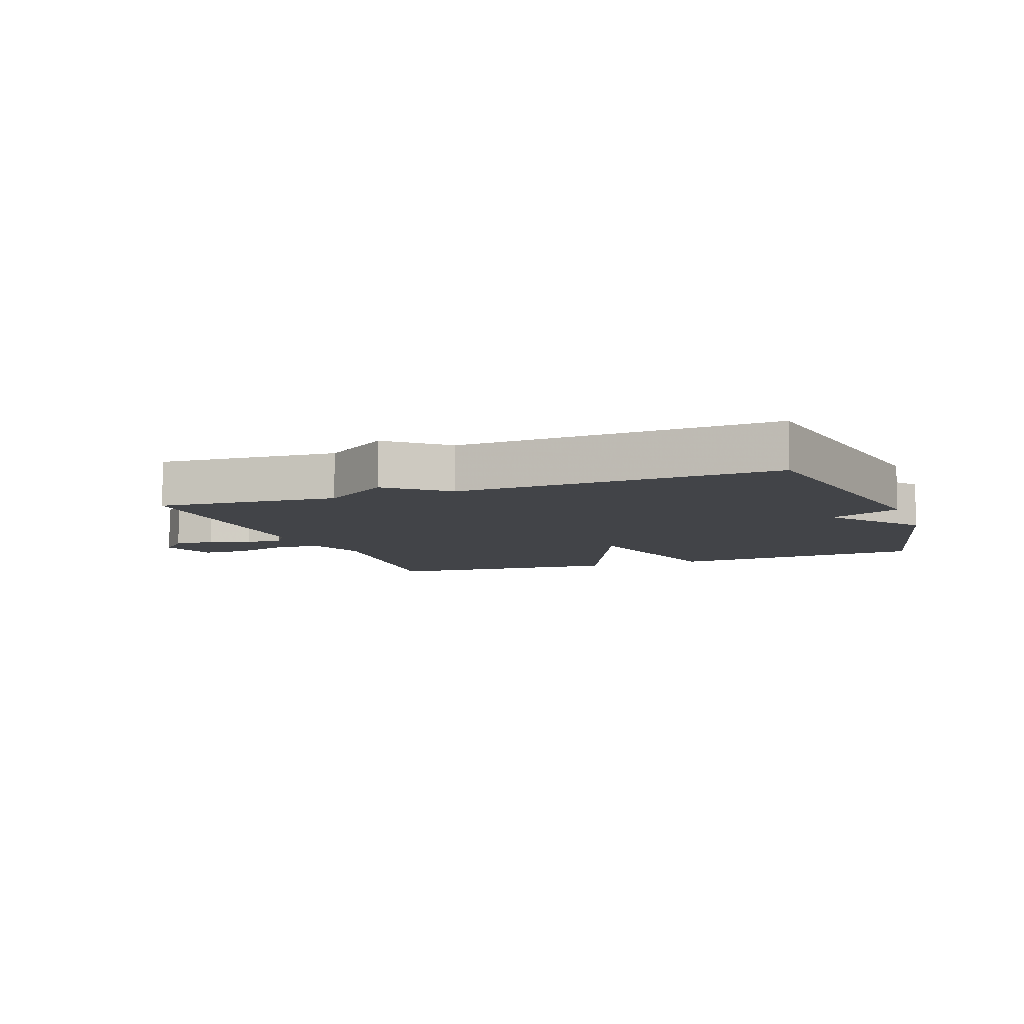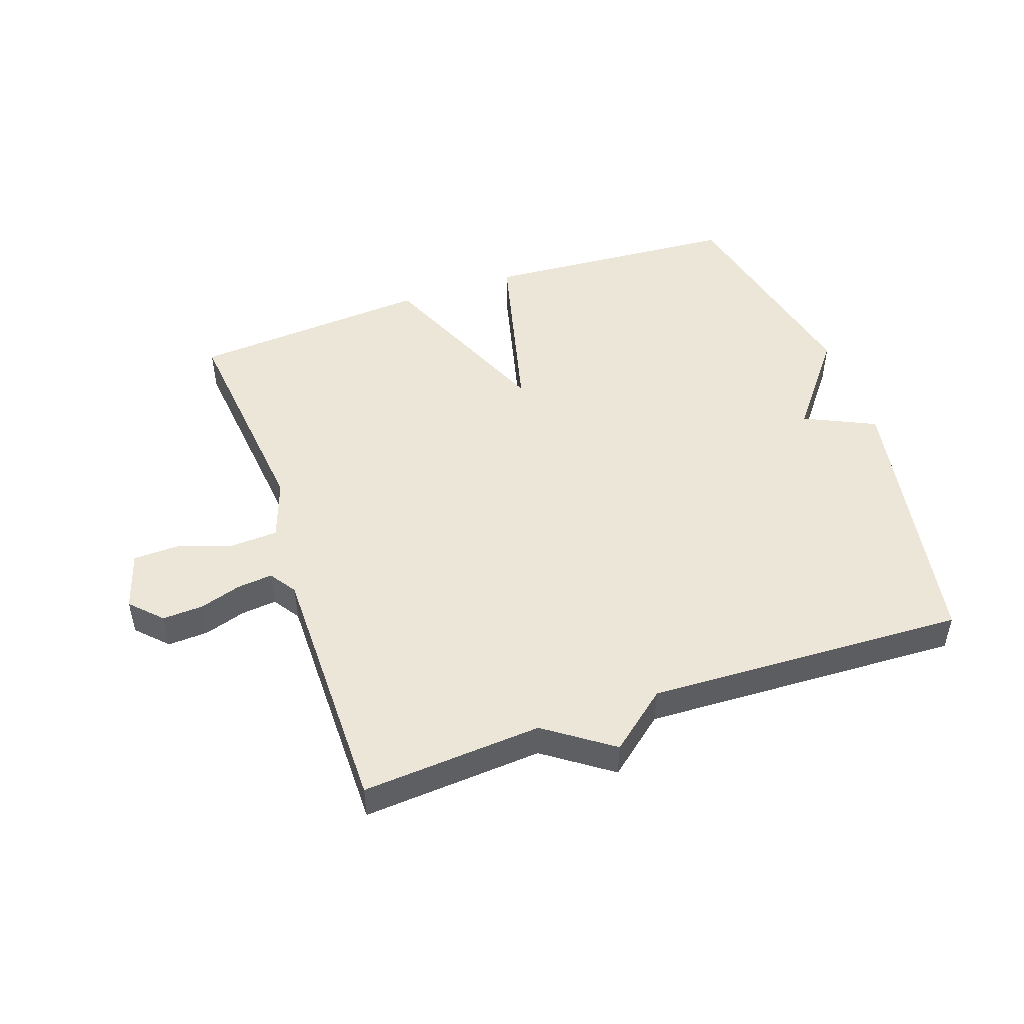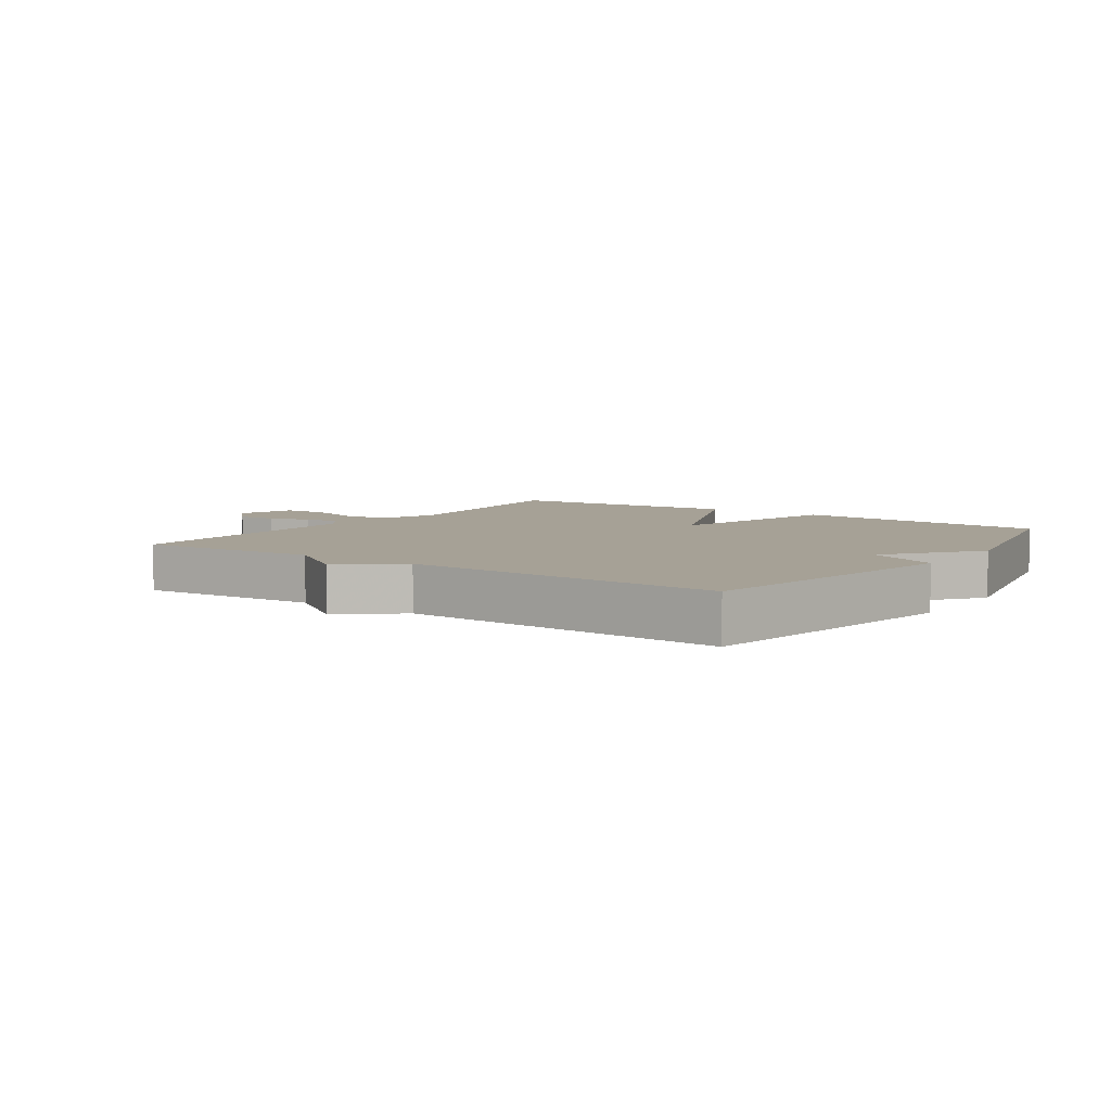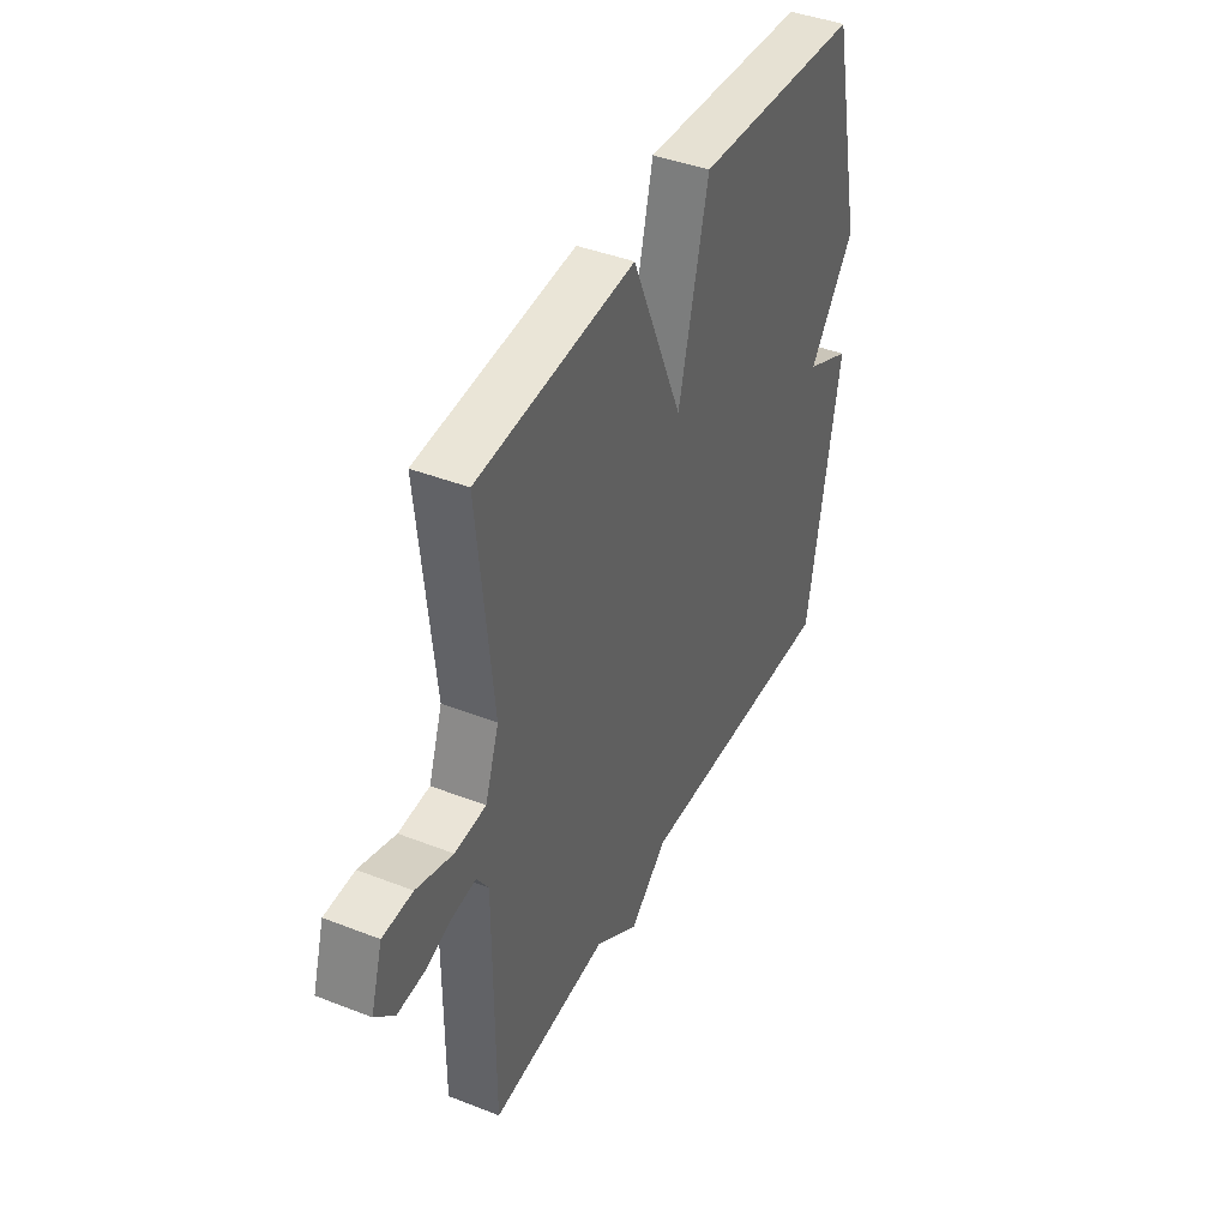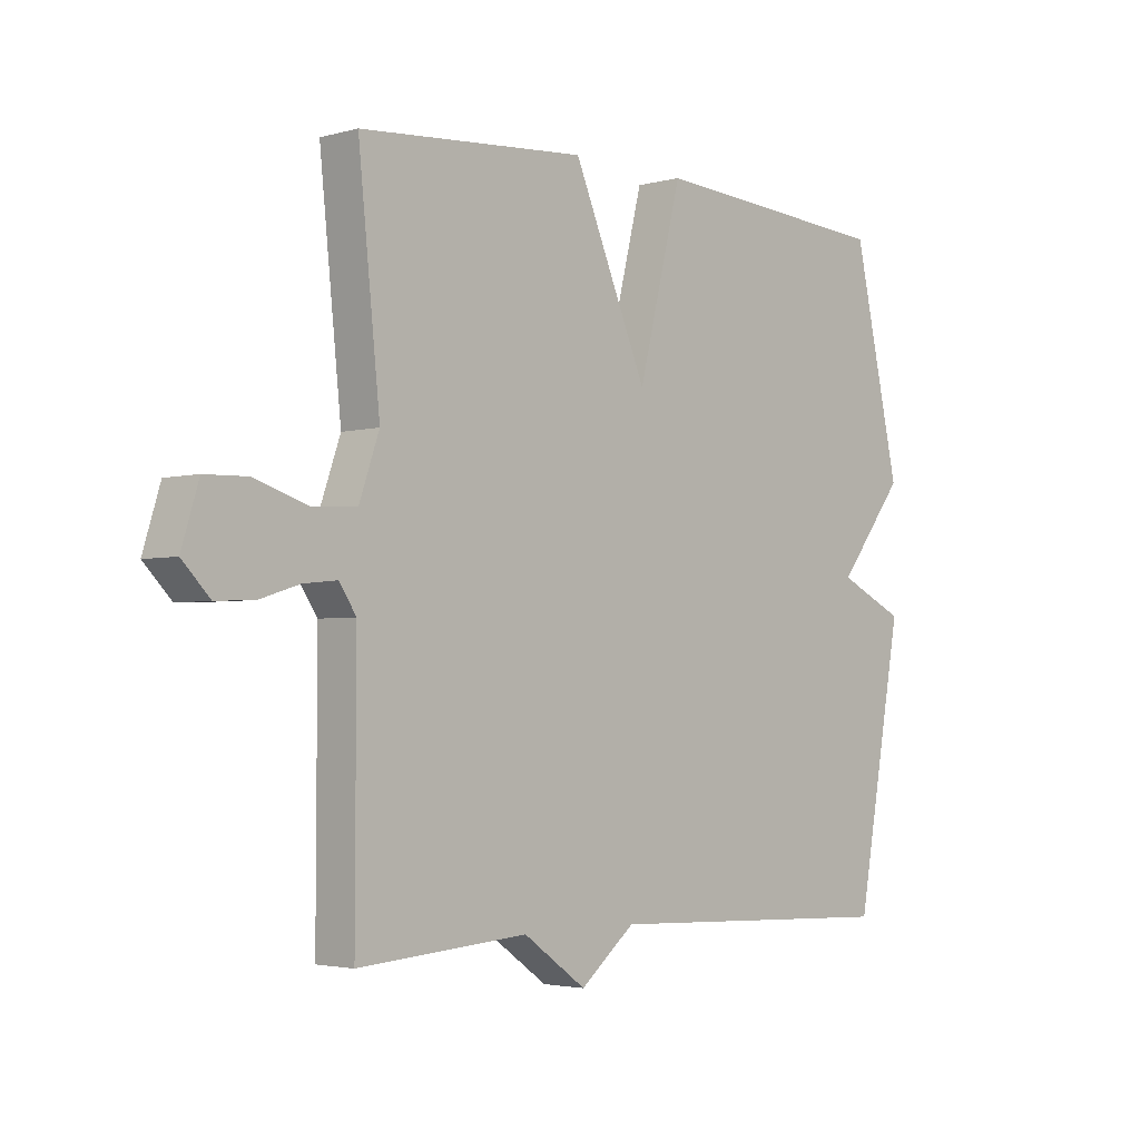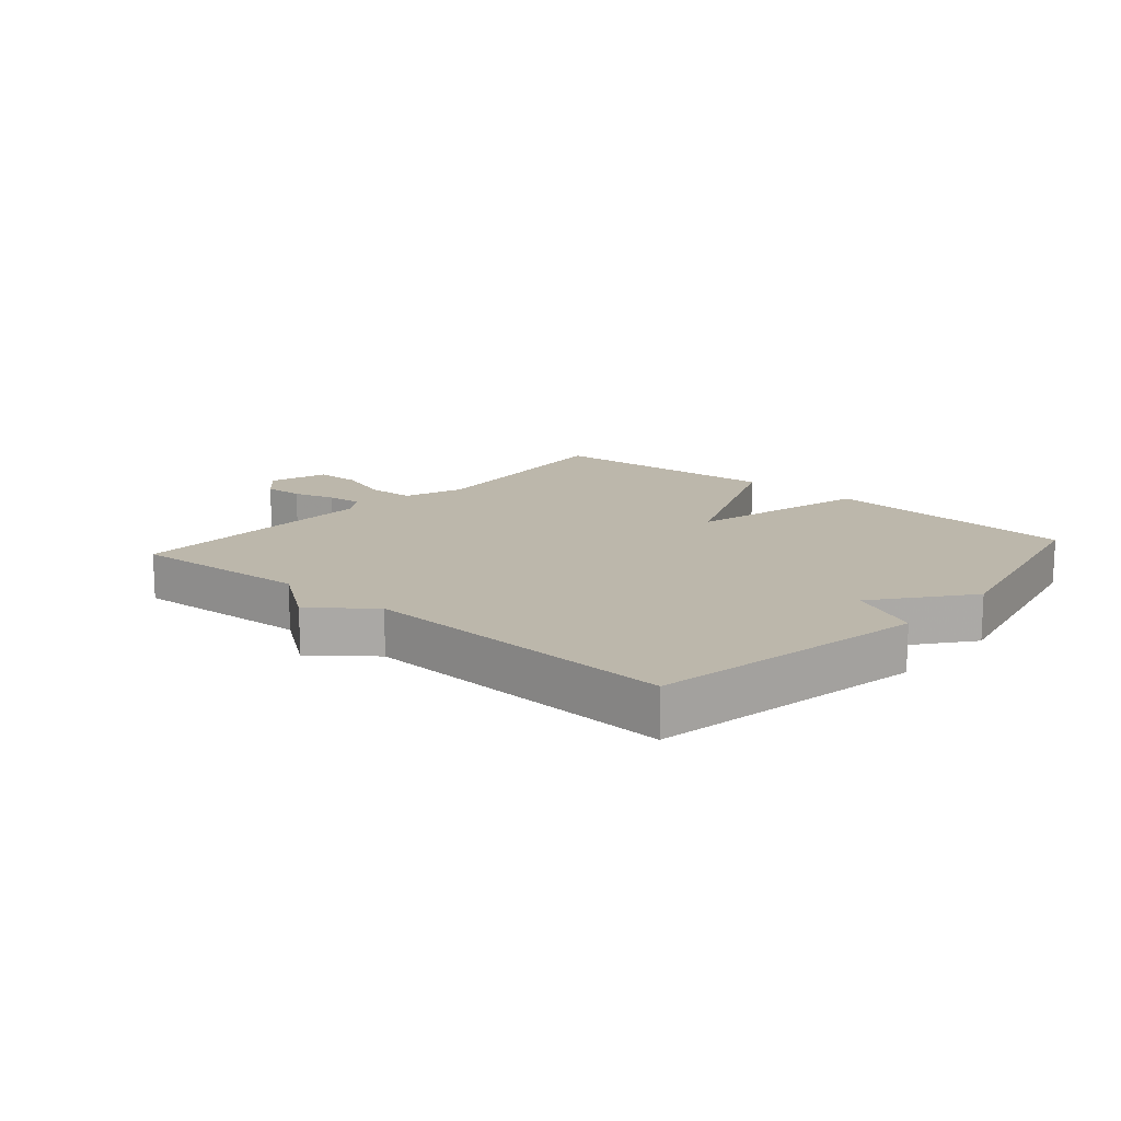
<metadata>
{"format":"obj","ext":"obj","renderer":"f3d","projection":"perspective","resolution":1024,"background":"white","views":[{"elev":-8.1,"azim":-159.8,"up":"+Y"},{"elev":48.7,"azim":160.8,"up":"+Y"},{"elev":6.2,"azim":-145.2,"up":"+Y"},{"elev":41.9,"azim":115.2,"up":"+Z"},{"elev":-3.0,"azim":133.2,"up":"+Z"},{"elev":14.5,"azim":-138.7,"up":"+Y"}]}
</metadata>
<code>
v 0.5 0.07 -0.5
v 0.211 0.07 -0.479
v 0.104 0.07 -0.555
v 0.011 0.07 -0.479
v -0.5 0.07 -0.5
v -0.58 0.07 -0.058
v -0.466 0.07 -0.004
v -0.58 0.07 0.142
v -0.5 0.07 0.5
v -0.086 0.07 0.529
v -0.012 0.07 0.235
v 0.114 0.07 0.529
v 0.5 0.07 0.5
v 0.463 0.07 0.143
v 0.497 0.07 0.046
v 0.573 0.07 0.042
v 0.662 0.07 0.071
v 0.735 0.07 0.069
v 0.764 0.07 -0.025
v 0.717 0.07 -0.073
v 0.652 0.07 -0.07
v 0.585 0.07 -0.049
v 0.528 0.07 -0.043
v 0.499 0.07 -0.086
v 0.5 0 -0.5
v 0.211 0 -0.479
v 0.104 0 -0.555
v 0.011 0 -0.479
v -0.5 0 -0.5
v -0.58 0 -0.058
v -0.466 0 -0.004
v -0.58 0 0.142
v -0.5 0 0.5
v -0.086 0 0.529
v -0.012 0 0.235
v 0.114 0 0.529
v 0.5 0 0.5
v 0.463 0 0.143
v 0.497 0 0.046
v 0.573 0 0.042
v 0.662 0 0.071
v 0.735 0 0.069
v 0.764 0 -0.025
v 0.717 0 -0.073
v 0.652 0 -0.07
v 0.585 0 -0.049
v 0.528 0 -0.043
v 0.499 0 -0.086
f 20 21 22
f 19 20 22
f 18 19 22
f 17 18 22
f 16 17 22
f 15 16 22 23
f 14 15 23 24
f 11 12 13 14
f 9 10 11
f 8 9 11
f 7 8 11
f 24 1 2
f 14 24 2
f 11 14 2
f 7 11 2
f 4 5 6 7
f 2 3 4 7
f 46 45 44
f 46 44 43
f 46 43 42
f 46 42 41
f 46 41 40
f 47 46 40 39
f 48 47 39 38
f 38 37 36 35
f 35 34 33
f 35 33 32
f 35 32 31
f 26 25 48
f 26 48 38
f 26 38 35
f 26 35 31
f 31 30 29 28
f 31 28 27 26
f 1 25 26 2
f 2 26 27 3
f 3 27 28 4
f 4 28 29 5
f 5 29 30 6
f 6 30 31 7
f 7 31 32 8
f 8 32 33 9
f 9 33 34 10
f 10 34 35 11
f 11 35 36 12
f 12 36 37 13
f 13 37 38 14
f 14 38 39 15
f 15 39 40 16
f 16 40 41 17
f 17 41 42 18
f 18 42 43 19
f 19 43 44 20
f 20 44 45 21
f 21 45 46 22
f 22 46 47 23
f 23 47 48 24
f 24 48 25 1

</code>
